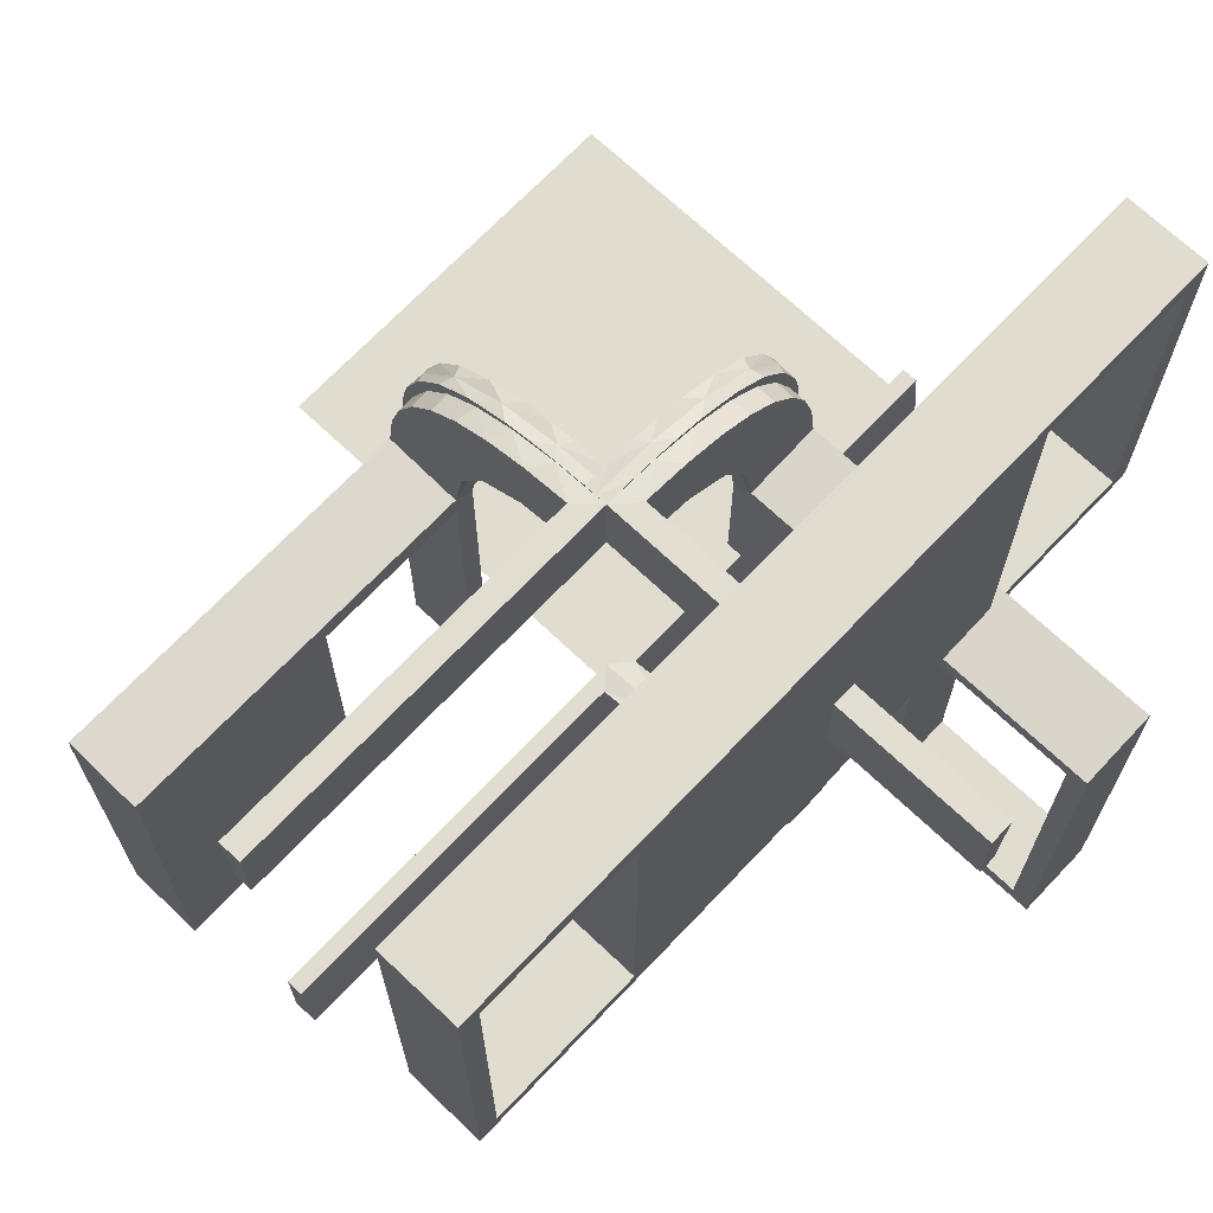
<metadata>
{"format":"obj","ext":"obj","renderer":"f3d","projection":"perspective","resolution":1024,"background":"white","views":[{"elev":69.6,"azim":-136.5,"up":"+Z"}]}
</metadata>
<code>
v 0 0 0.1861
v 0 0 -0.2861
v 0 0 0.2861
v 0 0 -0.25
v 0 0 -0.1861
v 0 -0.08911 0.1752
v 0 -0.2229 0.209
v 0 -0.2 0
v 0 -0.2 -0.01389
v 0 -0.2 -0.5
v 0 -0.2987 0.001204
v 0 -0.2944 0.05548
v 0 -0.1387 0.2682
v 0 -0.2666 0.1739
v 0 -0.2951 0.0954
v 0 -0.2345 0.2149
v 0 -0.2999 0.03265
v 0 0.25 -0.2861
v 0 0.25 0.2861
v 0 -0.1901 0.247
v 0 -0.1808 0.2419
v 0 -0.07007 0.2823
v 0 -0.3 0
v 0 -0.3 -0.01389
v 0 -0.3 -0.5
v 0 -0.2558 0.1669
v 0 -0.2878 0.1259
v 0 -0.5 -0.2861
v 0 -0.5 -0.25
v 0 -0.5 -0.1861
v 0 0.5 0.1861
v 0 0.5 -0.2861
v 0 0.5 0.2861
v 0 0.5 -0.1861
v 0 -0.1891 0.07522
v 0 -0.1521 0.1383
v 0 -0.06937 0.2805
v 0 -0.25 -0.2861
v 0 -0.1296 0.2657
v 0 -0.1047 0.2768
v 0 -0.03509 0.2852
v 0 -0.299 0.06418
v 0 -0.2796 0.1157
v 0.3012 0 0.03153
v 0.1907 0 0.2468
v 0.2944 0 0.05548
v 0.2964 0 0.0945
v 0.1388 -0.02957 0.267
v -0.02957 -0.2625 -0.2849
v -0.02957 -0.025 -0.2849
v -0.02957 -0.5 -0.2849
v -0.02957 0.5 -0.2849
v -0.02957 0.025 -0.2849
v -0.02957 0.2625 -0.2849
v 0.1169 0 0.1707
v 0.02041 0.5 0.186
v 0.02041 0.3417 0.186
v 0.02041 0.1833 0.186
v 0.02041 0.025 0.186
v 0.2014 -0.02041 0.02481
v 4.387e-05 -0.01478 0.2855
v -0.1296 0 -0.2657
v -0.1999 -0.025 -0.006515
v -0.1999 -0.1833 -0.006515
v -0.1999 -0.3417 -0.006515
v -0.1999 -0.5 -0.006515
v -0.1999 0.5 -0.006515
v -0.1999 0.3417 -0.006515
v -0.1999 0.1833 -0.006515
v -0.1999 0.025 -0.006515
v 0.2012 0 0.04834
v 0.289 0 0.1252
v 0.2796 0 0.1157
v 0.2493 -0.02499 0
v 0.3 0 0
v 0.3 0 -0.01389
v 0.3 0 -0.5
v 0.3 0.25 0
v 0.3 0.25 -0.5
v 0.3 0.025 -0.025
v 0.3 0.025 -0.5
v 0.3 0.5 0
v 0.3 0.5 -0.01389
v 0.3 0.5 -0.5
v 0.3 0.225 -0.025
v 0.3 0.225 -0.5
v 0.3 0.475 -0.025
v 0.3 0.475 -0.5
v 0.3 0.275 -0.025
v 0.3 0.275 -0.5
v -0.1521 0 -0.1383
v -0.1521 -0.025 -0.1383
v -0.1521 0.025 -0.1383
v -0.1855 -0.025 -0.2389
v -0.1855 0.025 -0.2389
v -0.225 -0.2 0
v -0.225 -0.2 -0.475
v -0.225 -0.3 0
v -0.225 -0.3 -0.475
v -0.09678 -0.025 -0.1726
v -0.09678 0.025 -0.1726
v 0.25 0 0
v 0.06937 0 0.2805
v 0.1048 -0.02957 0.2756
v -0.3417 -0.02041 0.186
v -0.3417 -0.1999 0.006515
v -0.1865 -0.025 -0.08288
v -0.1865 0.025 -0.08288
v 0.1891 0 0.07522
v 8.774e-05 -0.02957 0.2849
v -0.275 -0.2 0
v -0.275 -0.2 -0.475
v -0.275 -0.3 0
v -0.275 -0.3 -0.475
v -0.2558 0 -0.1669
v 0.09261 -0.02041 0.1774
v 0.2 0 0
v 0.2 0 -0.01389
v 0.2 0 -0.5
v 0.2 0.25 0
v 0.2 0.25 -0.01389
v 0.2 0.25 -0.5
v 0.2 0.025 -0.025
v 0.2 0.025 -0.5
v 0.2 0.5 0
v 0.2 0.5 -0.01389
v 0.2 0.5 -0.5
v 0.2 0.225 -0.025
v 0.2 0.225 -0.5
v 0.2 0.475 -0.025
v 0.2 0.475 -0.5
v 0.2 0.275 -0.025
v 0.2 0.275 -0.5
v 0.08036 -0.01478 0.2804
v 0.1486 0 0.1561
v -0.2755 -0.025 -0.127
v -0.2755 0.025 -0.127
v 0.1905 -0.0102 0.1067
v 0.2988 0.5 0.01568
v 0.2988 0.025 0.01568
v 0.2988 -0.02957 0
v 0.2988 0.2625 0.01568
v 0.03702 -0.02041 0.1851
v 0.003626 0 0.2362
v 0.1865 -0.02041 0.1161
v 0.08911 0 0.1752
v 0.1049 0 0.2768
v 0.1992 0 0.07005
v 0.2354 0 0.2146
v 0.2528 0.025 0.1716
v 0.1584 -0.0102 0.1494
v 0.1391 0 0.2682
v 0.299 -0.02957 0.06298
v 0.1485 -0.02041 0.156
v -0.2229 0 -0.209
v -0.2229 -0.025 -0.209
v -0.2229 0.025 -0.209
v 0.08889 0.025 0.2769
v 0.1169 -0.02041 0.1706
v 0.06573 -0.02041 0.1822
v -0.2 0 0
v -0.2 0 0.5
v -0.2 0.25 0
v -0.2 0.25 0.5
v -0.2 0.025 0
v -0.2 0.025 0.475
v -0.2 0.5 0
v -0.2 0.5 0.5
v -0.2 0.225 0
v -0.2 0.225 0.475
v -0.2 0.475 0
v -0.2 0.475 0.475
v -0.2 0.275 0
v -0.2 0.275 0.475
v 0.1956 -0.02041 0.08941
v 0.007254 -0.0102 0.1863
v -0.1808 0 -0.2419
v 0.2011 -0.02041 0.04832
v 0.1409 0.025 0.2616
v -0.2908 -0.025 -0.075
v -0.2908 0.025 -0.075
v 0.1718 0 0.1374
v -0.5 0 0.1861
v -0.5 0 0.2861
v -0.5 -0.02041 0.186
v -0.5 -0.2 0
v -0.5 -0.2 -0.01389
v -0.5 -0.2 -0.5
v -0.5 -0.3 0
v -0.5 -0.3 -0.01389
v -0.5 -0.3 -0.5
v -0.5 -0.1999 0.006515
v -0.5 -0.02957 0.2849
v -0.5 -0.2988 0.01568
v 0.5 0 -0.25
v 0.5 -0.5 -0.25
v 0.1583 -0.01478 0.2609
v 0.09262 0 0.1775
v 0.2908 0.025 0.075
v 0.009161 -0.1955 0.09062
v 0.009161 -0.09252 0.1786
v 0.009161 -0.1717 0.1385
v 0.009161 -0.199 0.07123
v 0.009161 -0.1998 0.001204
v 0.009161 -0.06564 0.1834
v 0.009161 -0.1168 0.1718
v 0.009161 -0.1484 0.1572
v 0.009161 -0.1864 0.1173
v 0.009161 -0.03693 0.1863
v 0.009161 -0.007171 0.1875
v 0.009161 -0.2013 0.02601
v 0.009161 -0.201 0.04952
v -0.1409 -0.025 -0.2616
v -0.1409 0.025 -0.2616
v -0.025 -0.2229 0.209
v -0.025 -0.02041 0.186
v -0.025 -0.2 0
v -0.025 -0.2 -0.475
v -0.025 -0.09678 0.1726
v -0.025 -0.2908 0.075
v -0.025 -0.1855 0.2389
v -0.025 -0.3 0
v -0.025 -0.3 -0.475
v -0.025 -0.2755 0.127
v -0.025 -0.1409 0.2616
v -0.025 -0.1999 0.006515
v -0.025 -0.1521 0.1383
v -0.025 -0.02957 0.2849
v -0.025 -0.08889 0.2769
v -0.025 -0.2528 0.1716
v -0.025 -0.2988 0.01568
v -0.025 -0.1865 0.08288
v 0.1808 0 0.2419
v 0.3002 0 0.06316
v -0.08889 -0.025 -0.2769
v -0.08889 0.025 -0.2769
v 0.01937 -0.1999 0.001204
v 0.01937 -0.007167 0.1875
v 0.01937 -0.1113 0.1737
v 0.01937 -0.06145 0.184
v 0.01937 -0.1583 0.1506
v 0.01937 -0.1904 0.1079
v 0.2229 0 0.209
v 0.2229 0.025 0.209
v 0.07021 0 0.2823
v 0.03701 0 0.1852
v 0.2015 0 0.02482
v -0.2528 -0.025 -0.1716
v -0.2528 0.025 -0.1716
v 0.2879 -0.02957 0.1247
v 0.03517 -0.02957 0.284
v -0.08911 0 -0.1752
v -0.2625 -0.02957 0.2849
v -0.2625 -0.2988 0.01568
v 0.1866 0 0.1161
v 0.2677 0 0.1734
v 0.1991 -0.02041 0.07002
v -0.2988 -0.2625 -0.01568
v -0.2988 -0.025 -0.01568
v -0.2988 -0.5 -0.01568
v -0.2988 0.5 -0.01568
v -0.2988 0.025 -0.01568
v -0.2988 0.2625 -0.01568
v 0.1718 -0.02041 0.1373
v 0.03515 0 0.2852
v 0.2275 -0.01478 0.2209
v 0.2667 -0.02957 0.1727
v 0.1999 -0.0102 0
v 0.2755 0.025 0.127
v -0.2 0 0
v -0.2 0 0.5
v -0.2 0 0.01389
v -0.2 -0.275 0
v -0.2 -0.275 0.475
v -0.2 -0.475 0
v -0.2 -0.475 0.475
v -0.2 -0.225 0
v -0.2 -0.225 0.475
v -0.2 0.25 0.01389
v -0.2 -0.5 0
v -0.2 -0.5 0.5
v -0.2 -0.5 0.01389
v -0.2 0.5 0.01389
v -0.2 -0.025 0
v -0.2 -0.025 0.475
v -0.2 -0.25 0
v -0.2 -0.25 0.5
v -0.2 -0.25 0.01389
v 0.2558 0 0.1669
v 0.07016 -0.02957 0.2811
v -0.1891 0 -0.07522
v 0.1865 0.025 0.08288
v -0.06937 0 -0.2805
v -0.25 0 0.2861
v -0.25 -0.2 0
v -0.25 -0.2 -0.01389
v -0.25 -0.2 -0.5
v -0.25 -0.3 0
v -0.25 -0.3 -0.5
v 0.09678 0.025 0.1726
v 0.2994 -0.01478 0
v -0.1833 -0.02041 0.186
v -0.1833 -0.1999 0.006515
v 0.1113 -0.0102 0.1725
v 0.1855 0.025 0.2389
v 0.1521 0 0.1383
v 0.1521 0.025 0.1383
v -0.3 0 0
v -0.3 0 0.5
v -0.3 0 0.01389
v -0.3 -0.275 0
v -0.3 -0.275 0.475
v -0.3 -0.475 0
v -0.3 -0.475 0.475
v -0.3 -0.225 0
v -0.3 -0.225 0.475
v -0.3 0.25 0
v -0.3 0.25 0.5
v -0.3 0.025 0
v -0.3 0.025 0.475
v -0.3 -0.5 0
v -0.3 -0.5 0.5
v -0.3 -0.5 0.01389
v -0.3 0.5 0
v -0.3 0.5 0.5
v -0.3 0.5 0.01389
v -0.3 -0.025 0
v -0.3 -0.025 0.475
v -0.3 -0.25 0
v -0.3 -0.25 0.5
v -0.3 0.225 0
v -0.3 0.225 0.475
v -0.3 0.475 0
v -0.3 0.475 0.475
v -0.3 0.275 0
v -0.3 0.275 0.475
v -0.2796 0 -0.1157
v 0.06154 -0.0102 0.1828
v 0.1999 -0.02041 0
v 0.1999 0.5 0.006515
v 0.1999 0.3417 0.006515
v 0.1999 0.1833 0.006515
v 0.1999 0.025 0.006515
v 0.2766 -0.01478 0.1554
v 0.1901 -0.02957 0.2458
v 0.1296 0 0.2657
v 0.3 -0.02957 0.03145
v 0.2346 -0.02957 0.2137
v 0.2952 -0.02957 0.0942
v -0.02041 -0.025 -0.186
v -0.02041 -0.1833 -0.186
v -0.02041 -0.3417 -0.186
v -0.02041 -0.5 -0.186
v -0.02041 0.5 -0.186
v -0.02041 0.3417 -0.186
v -0.02041 0.1833 -0.186
v -0.02041 0.025 -0.186
v 0.00458 -0.003585 0.2368
v 0.00458 -0.2493 0.001204
v 0.02957 -0.2963 0.0957
v 0.02957 8.726e-05 0.2873
v 0.02957 -0.1991 0.07125
v 0.02957 -0.003538 0.2374
v 0.02957 -0.1999 0.001204
v 0.02957 -0.3011 0.03274
v 0.02957 -0.07012 0.2835
v 0.02957 -0.1168 0.1719
v 0.02957 -0.1718 0.1386
v 0.02957 -0.1865 0.1173
v 0.02957 0.5 0.2849
v 0.02957 -0.1956 0.09066
v 0.02957 -0.03506 0.2864
v 0.02957 0.025 0.2849
v 0.02957 -0.139 0.2694
v 0.02957 -0.2014 0.02602
v 0.02957 -0.03693 0.1864
v 0.02957 -0.2999 0.001204
v 0.02957 -0.2889 0.1264
v 0.02957 -0.2353 0.2158
v 0.02957 -0.2676 0.1746
v 0.02957 -0.2499 0.001204
v 0.02957 -0.1906 0.248
v 0.02957 -0.2011 0.04954
v 0.02957 -0.3002 0.06436
v 0.02957 -0.1048 0.278
v 0.02957 -0.007163 0.1876
v 0.02957 -0.09254 0.1787
v 0.02957 -0.06565 0.1835
v 0.02957 -0.1485 0.1573
v 0.02957 0.2625 0.2849
v 0.06573 0 0.1823
v 0.1957 0 0.08945
v 0.007257 -0.02041 0.1863
v 0.01478 4.387e-05 0.2867
v 0.01478 -0.2993 0.001204
v 0.01478 -0.1582 0.2621
v 0.01478 -0.2765 0.1566
v 0.01478 -0.2275 0.2221
v 0.01478 -0.08027 0.2816
v 0.00725 0 0.1864
v -0.2944 0 -0.05548
v -0.475 -0.2 0
v -0.475 -0.2 -0.475
v -0.475 -0.3 0
v -0.475 -0.3 -0.475
v 0.003674 -0.02499 0.2356
f 10 25 299
f 97 99 223
f 222 223 23
f 99 25 223
f 99 98 298
f 25 99 299
f 8 23 25
f 297 299 298
f 96 98 99
f 218 223 222
f 217 8 218
f 97 218 10
f 97 297 295
f 10 297 97
f 98 96 295
f 23 8 217
f 10 299 297
f 97 223 218
f 223 25 23
f 99 298 299
f 8 25 10
f 297 298 295
f 96 99 97
f 218 222 217
f 8 10 218
f 97 295 96
f 98 295 298
f 23 217 222
f 297 299 191
f 403 405 114
f 113 114 298
f 405 299 114
f 405 404 189
f 299 405 191
f 295 298 299
f 188 191 189
f 402 404 405
f 112 114 113
f 111 295 112
f 403 112 297
f 403 188 186
f 297 188 403
f 404 402 186
f 298 295 111
f 297 191 188
f 403 114 112
f 114 299 298
f 405 189 191
f 295 299 297
f 188 189 186
f 402 405 403
f 112 113 111
f 295 297 112
f 403 186 402
f 404 186 189
f 298 111 113
f 99 98 222
f 99 222 223
f 97 218 223
f 99 223 222
f 218 217 222
f 96 97 99
f 97 96 217
f 217 96 98
f 97 223 99
f 99 222 98
f 218 222 223
f 96 99 98
f 97 217 218
f 217 98 222
f 308 309 328
f 330 328 309
f 330 329 316
f 328 330 316
f 271 309 308
f 287 330 309
f 286 329 330
f 278 316 315
f 285 328 316
f 284 327 328
f 270 284 285
f 287 271 285
f 287 278 286
f 285 278 287
f 308 327 284
f 315 329 286
f 308 328 327
f 329 315 316
f 271 308 270
f 287 309 271
f 286 330 287
f 278 315 277
f 285 316 278
f 284 328 285
f 270 285 271
f 278 277 286
f 308 284 270
f 315 286 277
f 329 330 312
f 322 312 330
f 322 321 314
f 312 322 314
f 287 330 329
f 281 322 330
f 280 321 322
f 276 314 313
f 274 312 314
f 273 311 312
f 286 273 274
f 281 287 274
f 281 276 280
f 274 276 281
f 329 311 273
f 313 321 280
f 329 312 311
f 321 313 314
f 287 329 286
f 281 330 287
f 280 322 281
f 276 313 275
f 274 314 276
f 273 312 274
f 286 274 287
f 276 275 280
f 329 273 286
f 313 280 275
f 315 316 328
f 315 328 327
f 315 327 328
f 285 278 316
f 284 285 328
f 278 277 315
f 277 278 285
f 284 327 315
f 315 328 316
f 285 316 328
f 284 328 327
f 278 315 316
f 277 285 284
f 284 315 277
f 302 216 1
f 1 216 6
f 227 36 219
f 105 302 183
f 1 183 302
f 183 185 105
f 36 227 232
f 35 232 226
f 303 296 9
f 187 106 192
f 106 187 296
f 303 106 296
f 3 37 228
f 294 3 228
f 225 229 39
f 39 21 225
f 184 294 253
f 21 7 221
f 230 215 7
f 26 43 224
f 43 12 220
f 12 24 231
f 254 231 24
f 254 190 194
f 254 24 190
f 1 6 37
f 6 36 21
f 39 37 6
f 21 36 7
f 26 7 36
f 36 35 26
f 35 9 12
f 12 43 35
f 296 24 9
f 190 296 187
f 24 296 190
f 294 184 183
f 3 294 1
f 183 1 294
f 192 106 194
f 231 303 226
f 303 231 254
f 106 303 254
f 220 231 226
f 226 232 220
f 230 227 215
f 230 224 232
f 227 230 232
f 227 219 221
f 229 219 216
f 216 228 229
f 229 225 219
f 215 227 221
f 216 302 228
f 193 105 185
f 105 193 253
f 302 105 253
f 185 183 184
f 184 193 185
f 190 187 192
f 192 194 190
f 216 219 6
f 36 6 219
f 36 232 35
f 35 226 9
f 303 9 226
f 37 229 228
f 294 228 253
f 229 37 39
f 21 221 225
f 184 253 193
f 7 215 221
f 230 7 26
f 26 224 230
f 43 220 224
f 12 231 220
f 1 37 3
f 6 21 39
f 35 43 26
f 9 24 12
f 106 254 194
f 232 224 220
f 219 225 221
f 302 253 228
f 58 1 59
f 1 146 59
f 307 300 306
f 57 31 58
f 1 58 31
f 31 57 56
f 306 109 292
f 109 118 343
f 342 343 118
f 126 340 341
f 341 121 126
f 342 121 341
f 3 373 103
f 19 390 373
f 179 346 158
f 346 179 233
f 33 370 390
f 233 305 243
f 150 289 243
f 289 150 269
f 73 269 199
f 46 199 140
f 142 76 140
f 142 139 83
f 142 83 76
f 1 103 146
f 146 233 306
f 1 3 103
f 146 346 233
f 289 306 243
f 306 289 109
f 109 46 118
f 46 109 73
f 121 118 76
f 83 126 121
f 76 83 121
f 19 31 33
f 3 1 19
f 31 19 1
f 340 139 341
f 342 142 140
f 341 142 342
f 199 343 140
f 292 343 199
f 292 199 269
f 150 244 307
f 150 292 269
f 307 292 150
f 307 305 300
f 300 179 158
f 59 158 373
f 244 305 307
f 59 373 58
f 370 56 57
f 57 390 370
f 58 390 57
f 56 33 31
f 33 56 370
f 83 340 126
f 340 83 139
f 146 300 59
f 300 146 306
f 306 292 307
f 109 343 292
f 342 118 121
f 373 158 103
f 19 373 3
f 346 103 158
f 179 305 233
f 33 390 19
f 305 244 243
f 150 243 244
f 289 269 73
f 73 199 46
f 46 140 76
f 103 346 146
f 233 243 306
f 289 73 109
f 46 76 118
f 139 142 341
f 342 140 343
f 305 179 300
f 300 158 59
f 373 390 58
f 237 364 375
f 362 237 383
f 375 383 237
f 242 237 362
f 369 242 371
f 371 242 362
f 368 242 369
f 211 204 237
f 203 212 237
f 211 237 212
f 208 200 242
f 203 242 200
f 242 202 208
f 241 202 242
f 242 203 237
f 241 242 368
f 389 367 239
f 241 239 207
f 239 367 387
f 368 389 241
f 240 239 387
f 376 240 388
f 386 238 376
f 240 205 201
f 206 239 201
f 240 238 209
f 376 238 240
f 205 240 209
f 239 240 201
f 202 241 207
f 359 204 211
f 359 211 212
f 203 200 15
f 208 202 14
f 200 208 27
f 212 203 42
f 11 359 17
f 42 17 359
f 212 42 359
f 206 13 20
f 201 40 13
f 358 205 209
f 209 210 358
f 205 22 40
f 22 205 358
f 20 16 207
f 358 3 41
f 41 22 358
f 395 11 17
f 15 395 42
f 17 42 395
f 397 395 15
f 14 397 27
f 27 397 15
f 398 397 14
f 365 377 395
f 360 384 395
f 365 395 384
f 380 378 397
f 360 397 378
f 379 380 398
f 397 360 395
f 396 20 13
f 398 396 382
f 396 398 20
f 396 13 40
f 399 396 40
f 41 399 22
f 22 399 40
f 3 394 41
f 382 396 374
f 396 399 385
f 385 399 366
f 366 399 372
f 394 372 399
f 394 361 372
f 394 399 41
f 381 377 365
f 381 365 384
f 360 378 371
f 380 379 368
f 378 380 369
f 384 360 362
f 364 381 375
f 383 375 381
f 384 383 381
f 374 367 382
f 385 387 374
f 363 366 372
f 372 361 363
f 366 388 385
f 388 366 363
f 389 368 379
f 363 386 376
f 376 388 363
f 389 239 241
f 239 206 207
f 240 387 388
f 238 210 209
f 200 27 15
f 202 16 14
f 208 14 27
f 203 15 42
f 206 20 207
f 201 13 206
f 205 40 201
f 16 202 207
f 398 14 16
f 380 397 398
f 398 382 379
f 398 16 20
f 396 385 374
f 360 371 362
f 380 368 369
f 378 369 371
f 384 362 383
f 367 389 382
f 387 367 374
f 388 387 385
f 389 379 382
f 268 117 247
f 148 268 71
f 247 71 268
f 138 268 148
f 255 138 392
f 392 138 148
f 182 138 255
f 60 339 268
f 257 178 268
f 60 268 178
f 145 175 138
f 257 138 175
f 138 264 145
f 151 264 138
f 138 257 268
f 151 138 182
f 135 55 304
f 151 304 154
f 304 55 198
f 182 135 151
f 338 304 198
f 246 338 391
f 400 176 246
f 338 160 116
f 159 304 116
f 338 176 143
f 246 176 338
f 160 338 143
f 304 338 116
f 264 151 154
f 74 339 60
f 74 60 178
f 257 175 349
f 145 264 267
f 175 145 250
f 178 257 153
f 141 74 347
f 153 347 74
f 178 153 74
f 159 48 345
f 116 104 48
f 406 160 143
f 143 393 406
f 160 290 104
f 290 160 406
f 345 348 154
f 406 110 251
f 251 290 406
f 301 141 347
f 349 301 153
f 347 153 301
f 344 301 349
f 267 344 250
f 250 344 349
f 266 344 267
f 44 75 301
f 47 234 301
f 44 301 234
f 256 72 344
f 47 344 72
f 149 256 266
f 344 47 301
f 197 345 48
f 266 197 45
f 197 266 345
f 197 48 104
f 134 197 104
f 251 134 290
f 290 134 104
f 110 61 251
f 45 197 152
f 197 134 147
f 147 134 245
f 245 134 265
f 61 265 134
f 61 3 265
f 61 134 251
f 102 75 44
f 102 44 234
f 47 72 392
f 256 149 182
f 72 256 255
f 234 47 148
f 117 102 247
f 71 247 102
f 234 71 102
f 152 55 45
f 147 198 152
f 144 245 265
f 265 3 144
f 245 391 147
f 391 245 144
f 135 182 149
f 144 400 246
f 246 391 144
f 135 304 151
f 304 159 154
f 338 198 391
f 176 393 143
f 175 250 349
f 264 348 267
f 145 267 250
f 257 349 153
f 159 345 154
f 116 48 159
f 160 104 116
f 348 264 154
f 266 267 348
f 256 344 266
f 266 45 149
f 266 348 345
f 197 147 152
f 47 392 148
f 256 182 255
f 72 255 392
f 234 148 71
f 55 135 45
f 198 55 152
f 391 198 147
f 135 149 45
f 170 166 320
f 332 320 319
f 166 165 319
f 169 170 332
f 170 169 165
f 165 169 331
f 170 320 332
f 332 319 331
f 166 319 320
f 169 332 331
f 170 165 166
f 165 331 319
f 332 331 319
f 332 319 320
f 164 318 325
f 172 334 336
f 335 336 317
f 334 318 336
f 334 333 324
f 318 334 325
f 163 317 318
f 168 325 324
f 171 333 334
f 174 336 335
f 173 163 174
f 172 174 164
f 172 168 167
f 164 168 172
f 333 171 167
f 317 163 173
f 164 325 168
f 172 336 174
f 336 318 317
f 334 324 325
f 163 318 164
f 168 324 167
f 171 334 172
f 174 335 173
f 163 164 174
f 172 167 171
f 333 167 324
f 317 173 335
f 162 309 318
f 170 332 320
f 319 320 308
f 332 309 320
f 332 331 317
f 309 332 318
f 161 308 309
f 164 318 317
f 169 331 332
f 166 320 319
f 165 161 166
f 170 166 162
f 170 164 163
f 162 164 170
f 331 169 163
f 308 161 165
f 162 318 164
f 170 320 166
f 320 309 308
f 332 317 318
f 161 309 162
f 164 317 163
f 169 332 170
f 166 319 165
f 161 162 166
f 170 163 169
f 331 163 317
f 308 165 319
f 29 196 195
f 29 195 4
f 351 5 350
f 5 252 350
f 92 100 91
f 352 30 351
f 5 351 30
f 30 352 353
f 91 291 107
f 291 272 63
f 64 63 272
f 282 66 65
f 65 288 282
f 64 288 65
f 2 50 293
f 38 49 50
f 213 62 235
f 62 213 177
f 28 51 49
f 177 94 155
f 248 115 155
f 115 248 136
f 337 136 180
f 401 180 259
f 258 310 259
f 258 260 323
f 258 323 310
f 5 293 252
f 252 62 177
f 5 2 293
f 177 155 91
f 115 91 155
f 291 91 115
f 291 401 272
f 291 115 337
f 401 291 337
f 288 272 310
f 323 282 288
f 310 323 288
f 38 30 28
f 2 5 38
f 30 38 5
f 66 260 65
f 64 258 259
f 65 258 64
f 180 63 259
f 63 180 107
f 248 156 92
f 248 107 136
f 92 107 248
f 92 94 100
f 100 213 235
f 350 235 50
f 156 94 92
f 350 50 351
f 51 353 352
f 352 49 51
f 351 49 352
f 353 28 30
f 28 353 51
f 323 66 282
f 66 323 260
f 252 100 350
f 100 252 91
f 91 107 92
f 291 63 107
f 64 272 288
f 50 235 293
f 38 50 2
f 62 293 235
f 213 94 177
f 28 49 38
f 94 156 155
f 248 155 156
f 115 136 337
f 337 180 401
f 401 259 310
f 293 62 252
f 252 177 91
f 401 310 272
f 260 258 65
f 64 259 63
f 180 136 107
f 94 213 100
f 100 235 350
f 50 49 351
f 90 88 87
f 130 132 89
f 131 130 87
f 132 133 90
f 133 132 130
f 131 88 90
f 90 87 89
f 130 89 87
f 131 87 88
f 132 90 89
f 133 130 131
f 131 90 133
f 90 89 87
f 90 87 88
f 79 78 85
f 75 85 78
f 75 77 80
f 85 75 80
f 120 78 79
f 117 75 78
f 119 77 75
f 123 80 81
f 128 85 80
f 129 86 85
f 122 129 128
f 117 120 128
f 117 123 119
f 128 123 117
f 79 86 129
f 81 77 119
f 79 85 86
f 77 81 80
f 120 79 122
f 117 78 120
f 119 75 117
f 123 81 124
f 128 80 123
f 129 85 128
f 122 128 120
f 123 124 119
f 79 129 122
f 81 119 124
f 84 82 87
f 78 87 82
f 78 79 89
f 87 78 89
f 125 82 84
f 120 78 82
f 122 79 78
f 132 89 90
f 130 87 89
f 131 88 87
f 127 131 130
f 120 125 130
f 120 132 122
f 130 132 120
f 84 88 131
f 90 79 122
f 84 87 88
f 79 90 89
f 125 84 127
f 120 82 125
f 122 78 120
f 132 90 133
f 130 89 132
f 131 87 130
f 127 130 125
f 132 133 122
f 84 131 127
f 90 122 133
f 356 5 357
f 5 252 357
f 93 101 91
f 355 34 356
f 5 356 34
f 34 355 354
f 91 291 108
f 291 272 70
f 69 70 272
f 283 67 68
f 68 279 283
f 69 279 68
f 2 53 293
f 18 54 53
f 214 62 236
f 62 214 177
f 32 52 54
f 177 95 155
f 249 115 155
f 115 249 137
f 337 137 181
f 401 181 262
f 263 310 262
f 263 261 326
f 263 326 310
f 5 293 252
f 252 62 177
f 5 2 293
f 177 155 91
f 115 91 155
f 291 91 115
f 291 401 272
f 291 115 337
f 401 291 337
f 279 272 310
f 326 283 279
f 310 326 279
f 18 34 32
f 2 5 18
f 34 18 5
f 67 261 68
f 69 263 262
f 68 263 69
f 181 70 262
f 70 181 108
f 249 157 93
f 249 108 137
f 93 108 249
f 93 95 101
f 101 214 236
f 357 236 53
f 157 95 93
f 357 53 356
f 52 354 355
f 355 54 52
f 356 54 355
f 354 32 34
f 32 354 52
f 326 67 283
f 67 326 261
f 252 101 357
f 101 252 91
f 91 108 93
f 291 70 108
f 69 272 279
f 53 236 293
f 18 53 2
f 62 293 236
f 214 95 177
f 32 54 18
f 95 157 155
f 249 155 157
f 115 137 337
f 337 181 401
f 401 262 310
f 293 62 252
f 252 177 91
f 401 310 272
f 261 263 68
f 69 262 70
f 181 137 108
f 95 214 101
f 101 236 357
f 53 54 356

</code>
